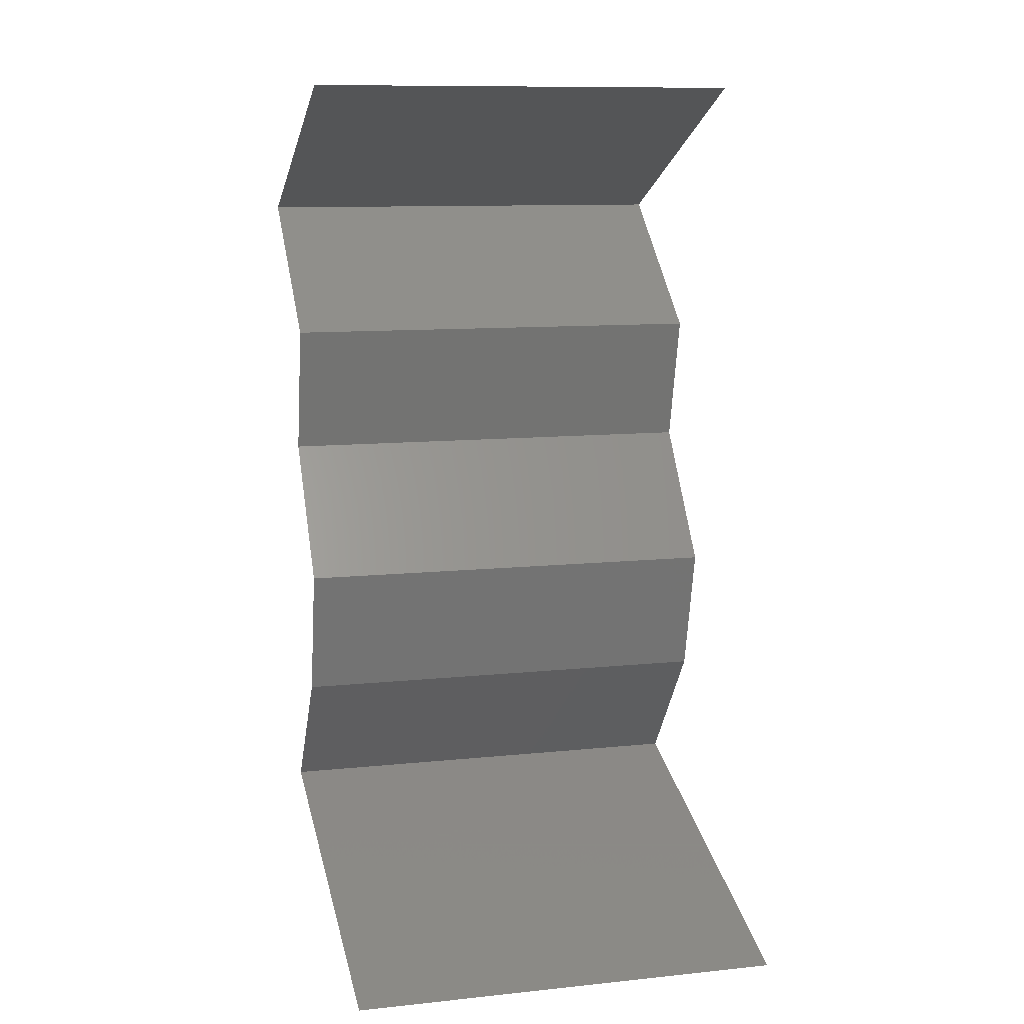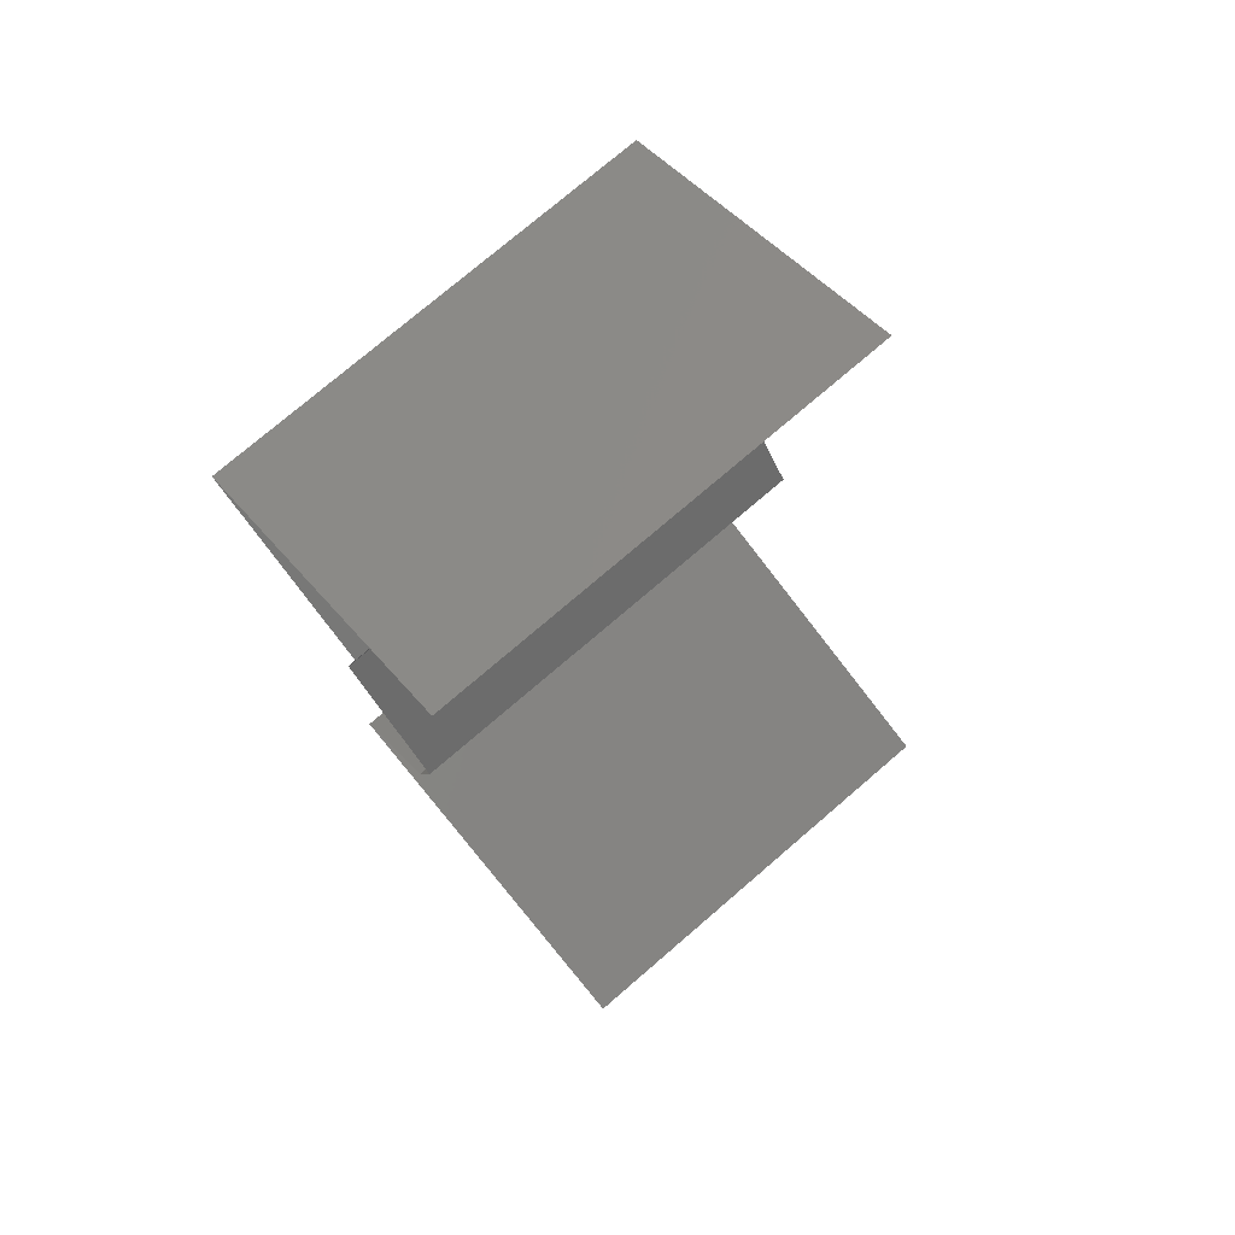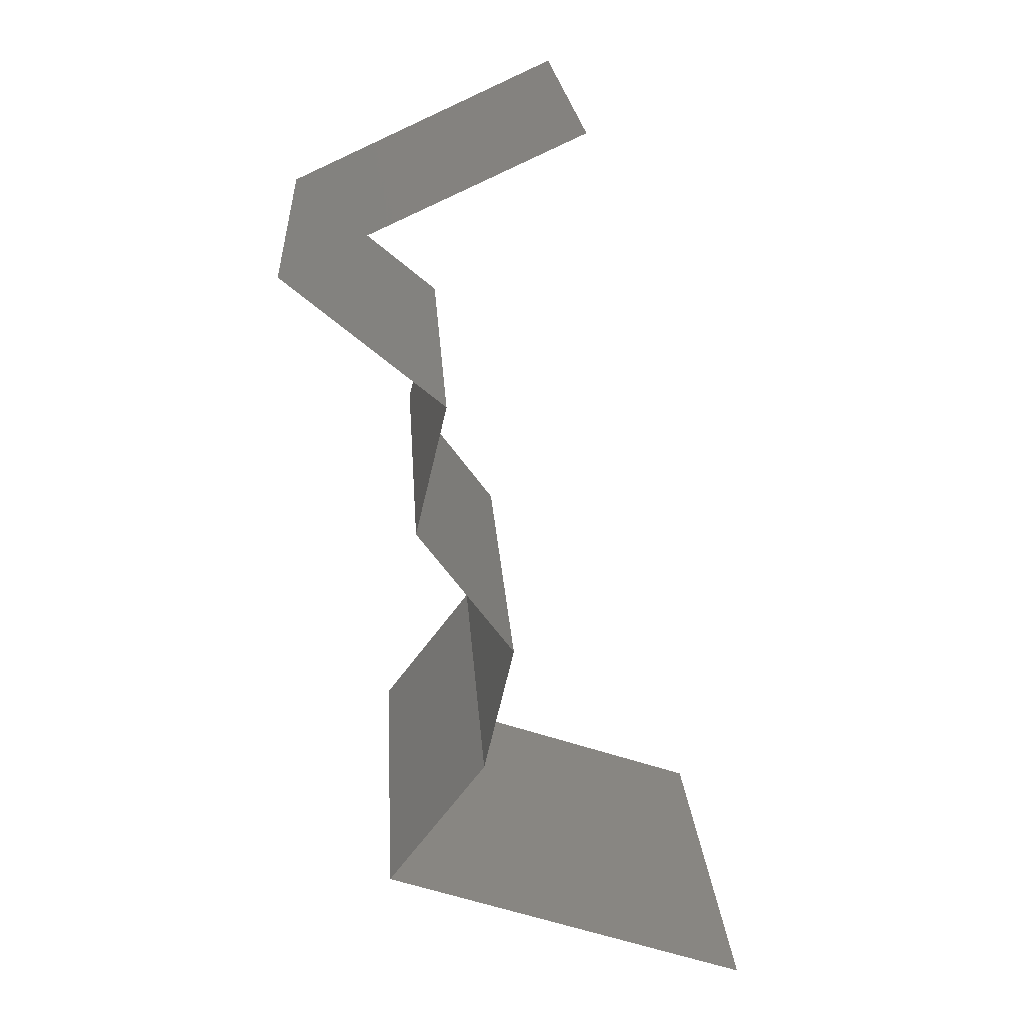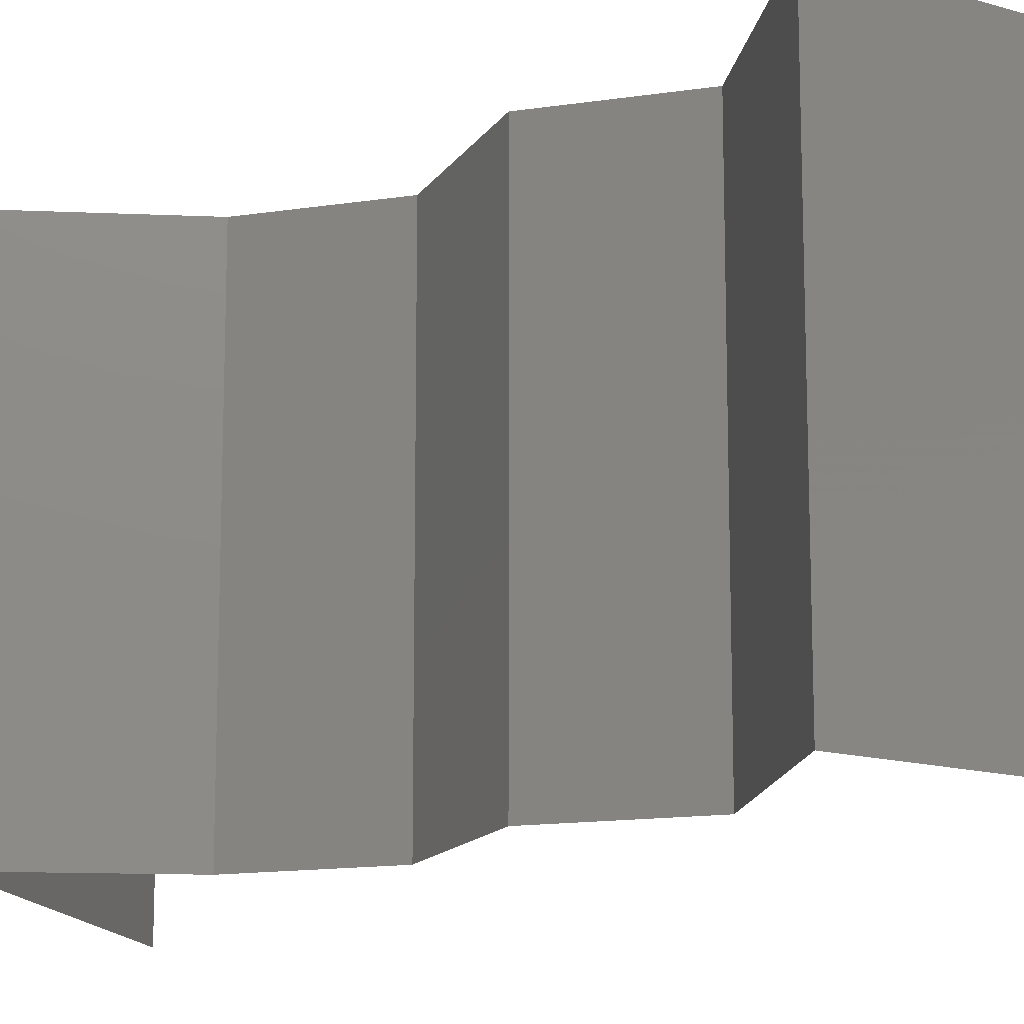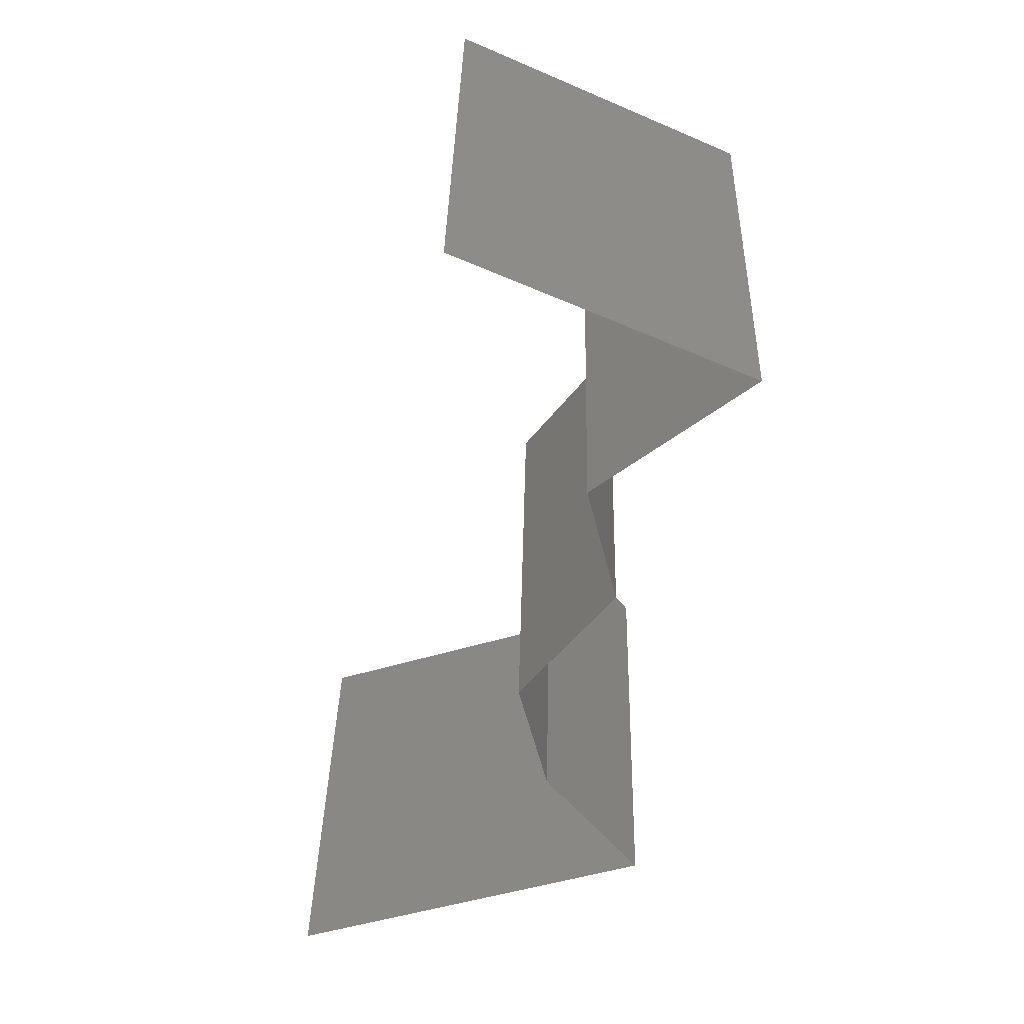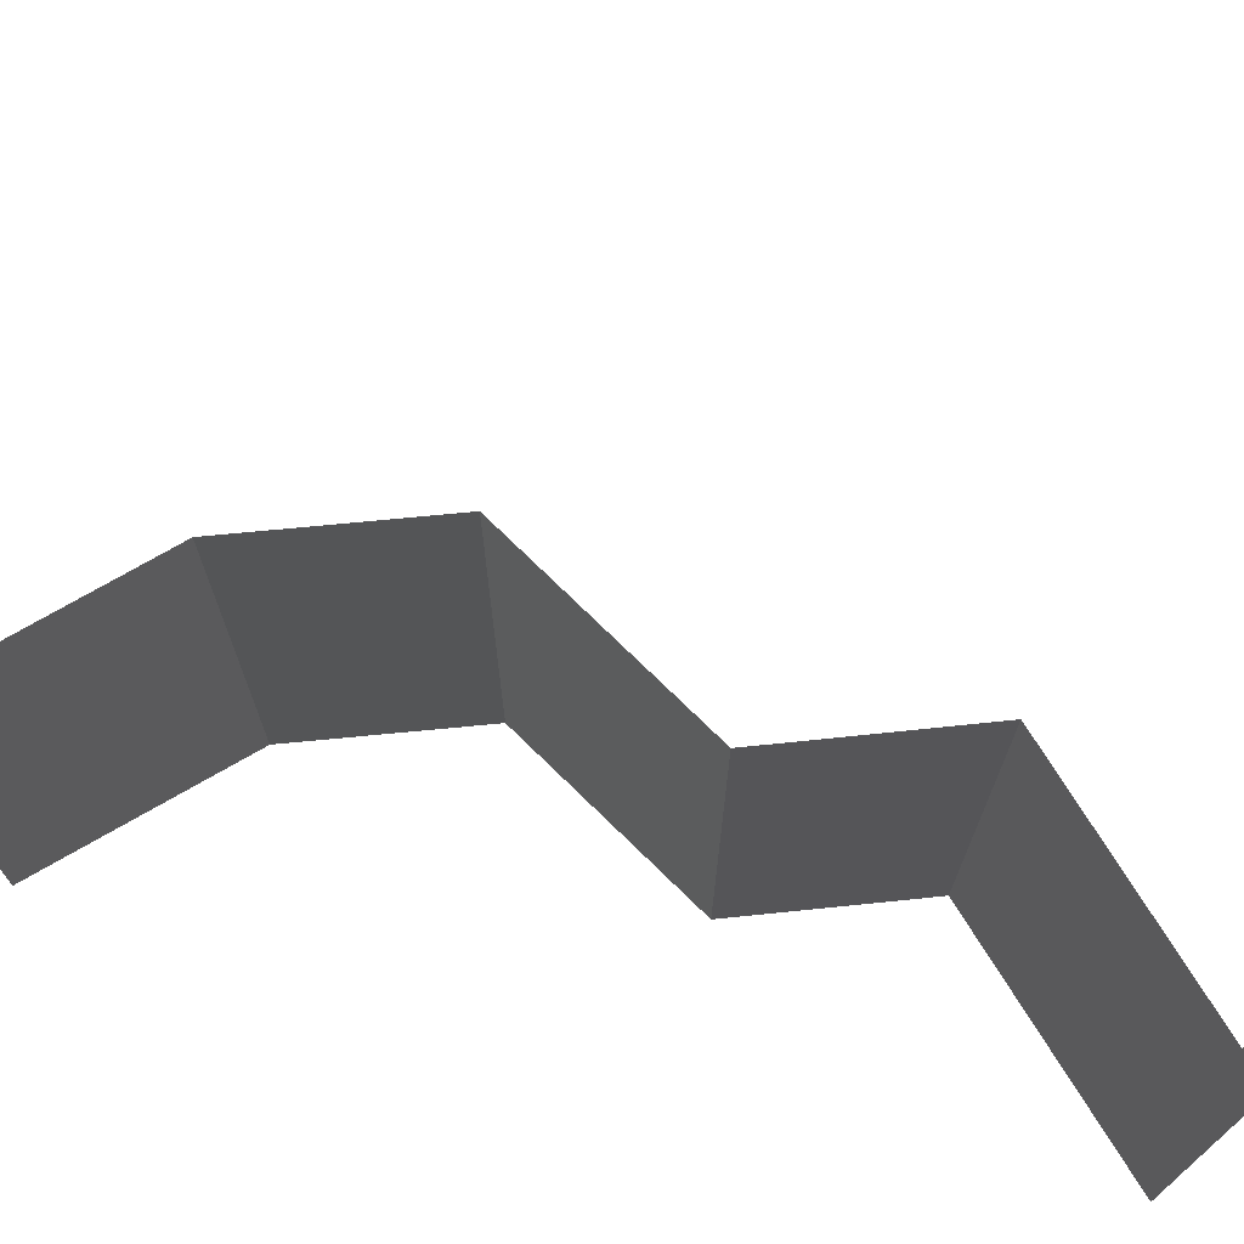
<metadata>
{"format":"stl","ext":"stl","renderer":"f3d","projection":"perspective","resolution":1024,"background":"white","views":[{"elev":10.7,"azim":-104.6,"up":"+Y"},{"elev":76.2,"azim":-130.6,"up":"+Y"},{"elev":21.5,"azim":176.4,"up":"+Y"},{"elev":-14.3,"azim":122.0,"up":"+Z"},{"elev":38.0,"azim":1.3,"up":"+Y"},{"elev":75.6,"azim":97.8,"up":"+Z"}]}
</metadata>
<code>
# stl→obj: 45 verts, 66 faces
v 0.03052 0.04764 0
v 0.03706 0.04466 0
v 0.03719 0.0446 0.007541
v 0.04359 0.04168 0
v 0.04359 0.04168 0.01
v 0.03052 0.04764 0.01
v 0.03052 0.04764 0.02
v 0.0351 0.04555 0.01473
v 0.04359 0.04168 0.02
v 0.03959 0.0435 0.01461
v 0.03706 0.04466 0.02
v 0.04004 0.03871 0.015
v 0.0365 0.03573 0
v 0.0365 0.03573 0.01
v 0.04004 0.03871 0.005
v 0.0365 0.03573 0.02
v 0.03794 0.02977 0
v 0.03722 0.03275 0.005
v 0.03794 0.02977 0.02
v 0.03722 0.03275 0.015
v 0.03794 0.02977 0.01
v 0.03574 0.0268 0.015
v 0.03355 0.02382 0
v 0.03355 0.02382 0.01
v 0.03574 0.0268 0.005
v 0.03355 0.02382 0.02
v 0.03494 0.01786 0.01
v 0.03424 0.02084 0.015
v 0.03424 0.02084 0.005
v 0.03494 0.01786 0
v 0.03494 0.01786 0.02
v 0.03722 0.01489 0.015
v 0.0395 0.01191 0
v 0.0395 0.01191 0.01
v 0.03722 0.01489 0.005
v 0.0395 0.01191 0.02
v 0.02242 0.005955 0.02
v 0.03096 0.008932 0.02
v 0.02953 0.008435 0.01227
v 0.02242 0.005955 0.01
v 0.03318 0.009708 0.006675
v 0.03096 0.008932 0
v 0.03505 0.01036 0.01476
v 0.02242 0.005955 0
v 0.02766 0.007783 0.005753
f 1 2 3
f 2 4 3
f 4 5 3
f 6 1 3
f 7 6 8
f 5 9 10
f 11 7 8
f 9 11 10
f 8 3 10
f 11 8 10
f 3 5 10
f 8 6 3
f 9 5 12
f 13 14 15
f 5 4 15
f 14 16 12
f 14 5 15
f 5 14 12
f 4 13 15
f 16 9 12
f 13 17 18
f 19 16 20
f 14 21 20
f 21 14 18
f 14 13 18
f 16 14 20
f 17 21 18
f 21 19 20
f 19 21 22
f 23 24 25
f 21 17 25
f 24 26 22
f 24 21 25
f 21 24 22
f 26 19 22
f 17 23 25
f 24 27 28
f 27 24 29
f 23 30 29
f 31 26 28
f 24 23 29
f 26 24 28
f 30 27 29
f 27 31 28
f 31 27 32
f 33 34 35
f 27 30 35
f 34 36 32
f 36 31 32
f 34 27 35
f 30 33 35
f 27 34 32
f 37 38 39
f 40 37 39
f 34 33 41
f 33 42 41
f 36 34 43
f 44 40 45
f 38 36 43
f 42 44 45
f 34 41 43
f 41 39 43
f 45 40 39
f 39 38 43
f 45 39 41
f 42 45 41

</code>
